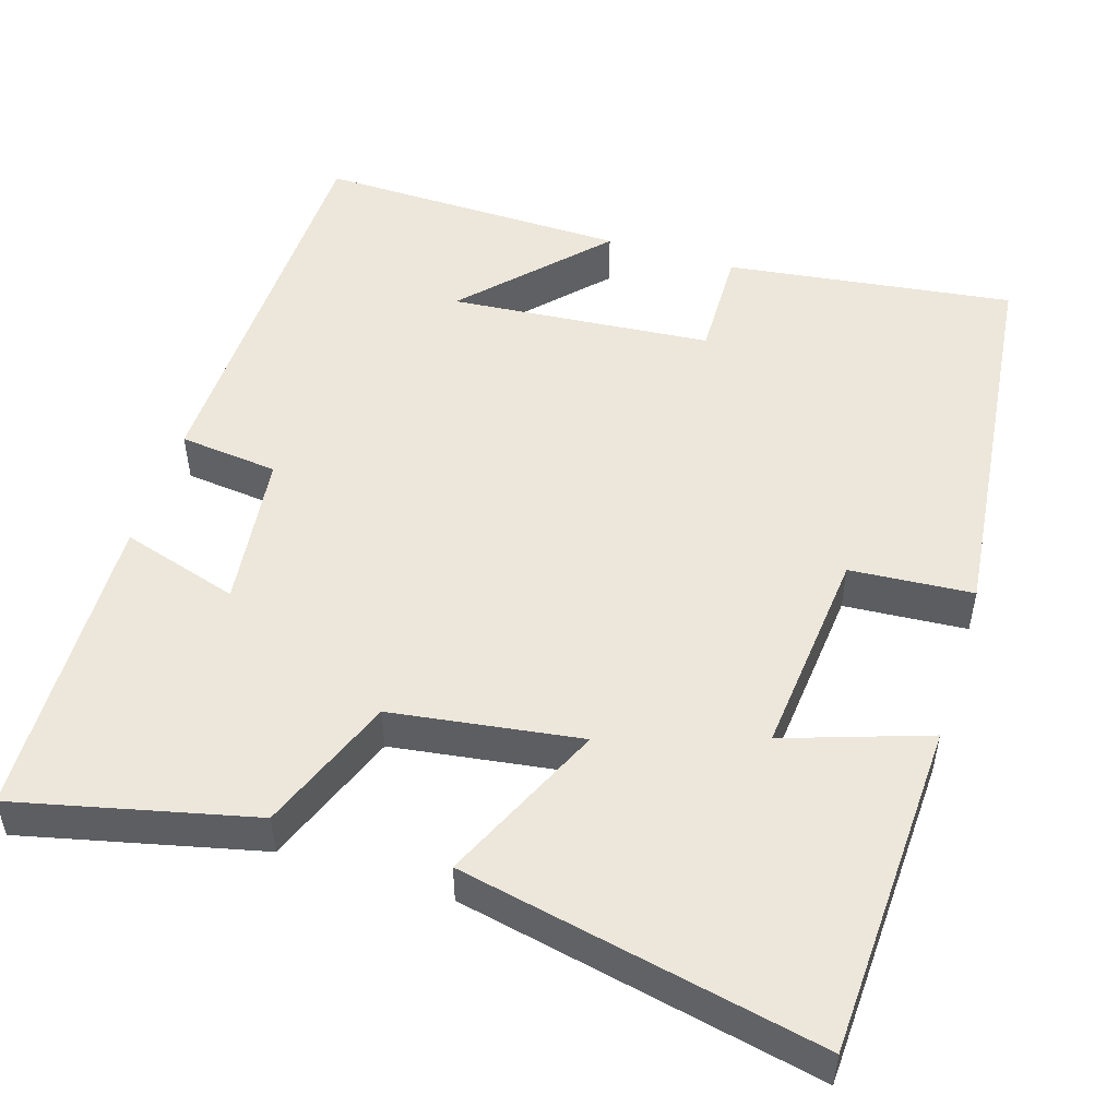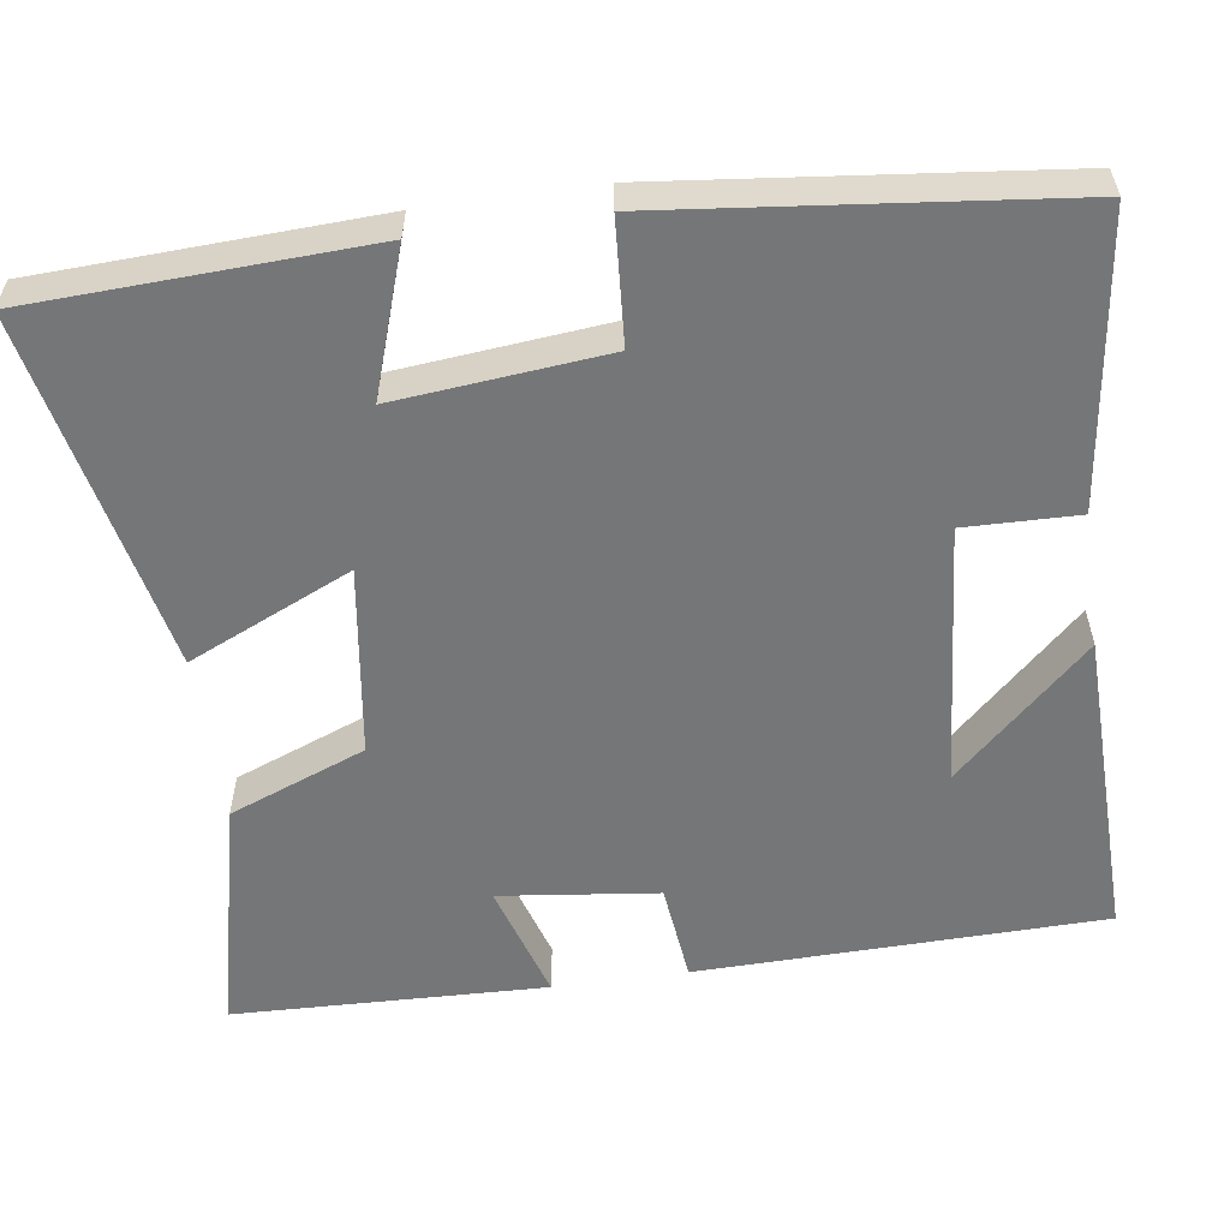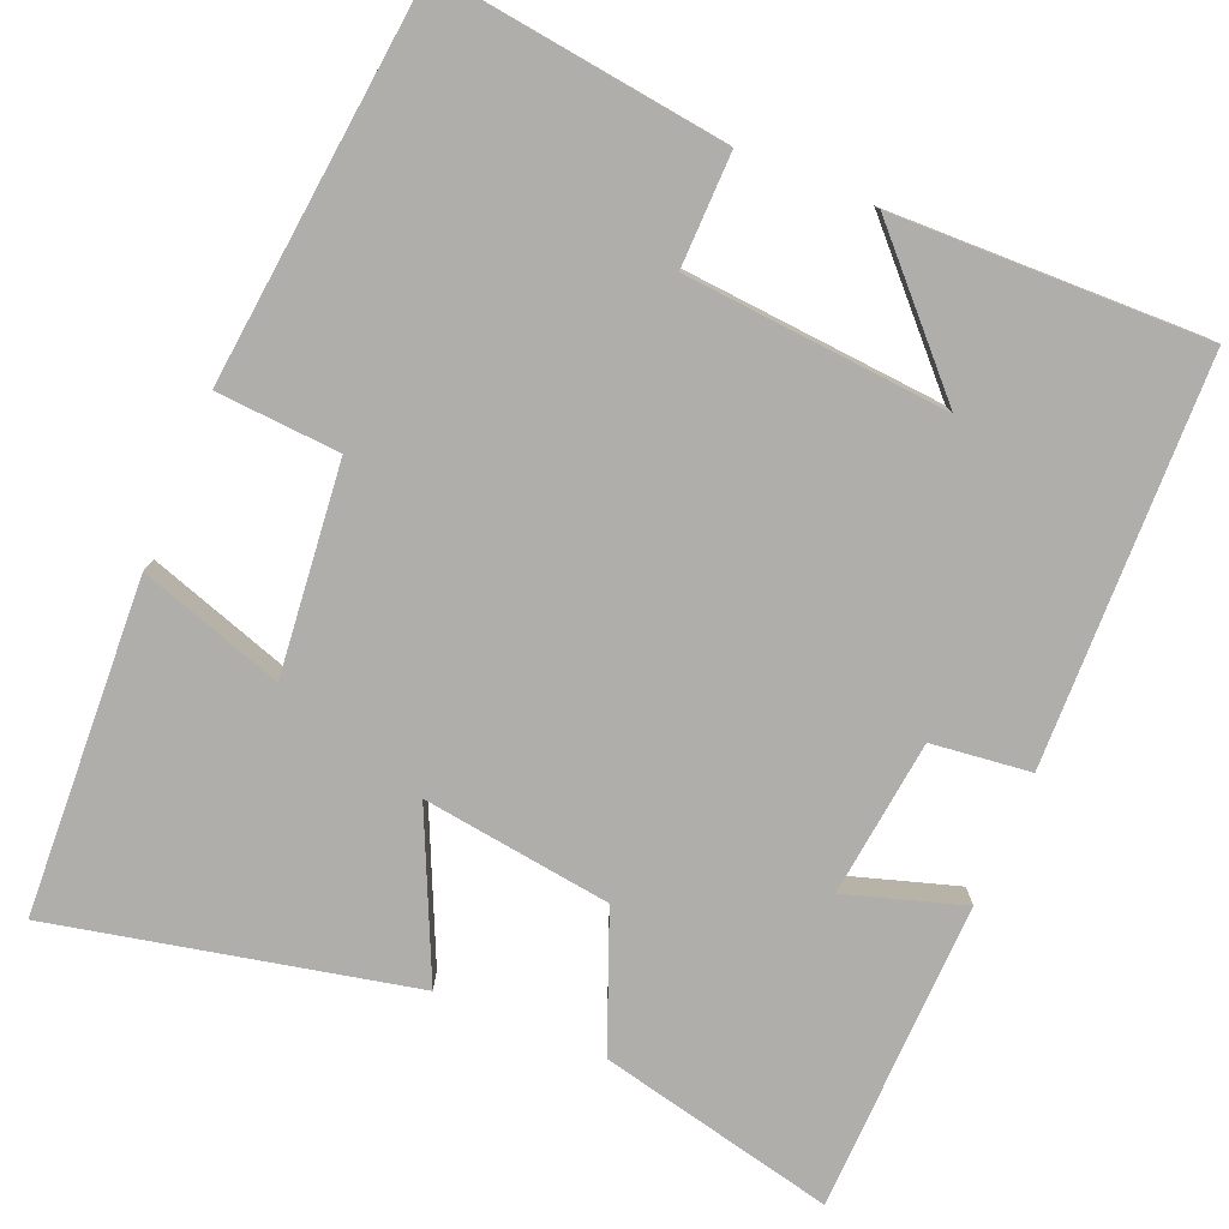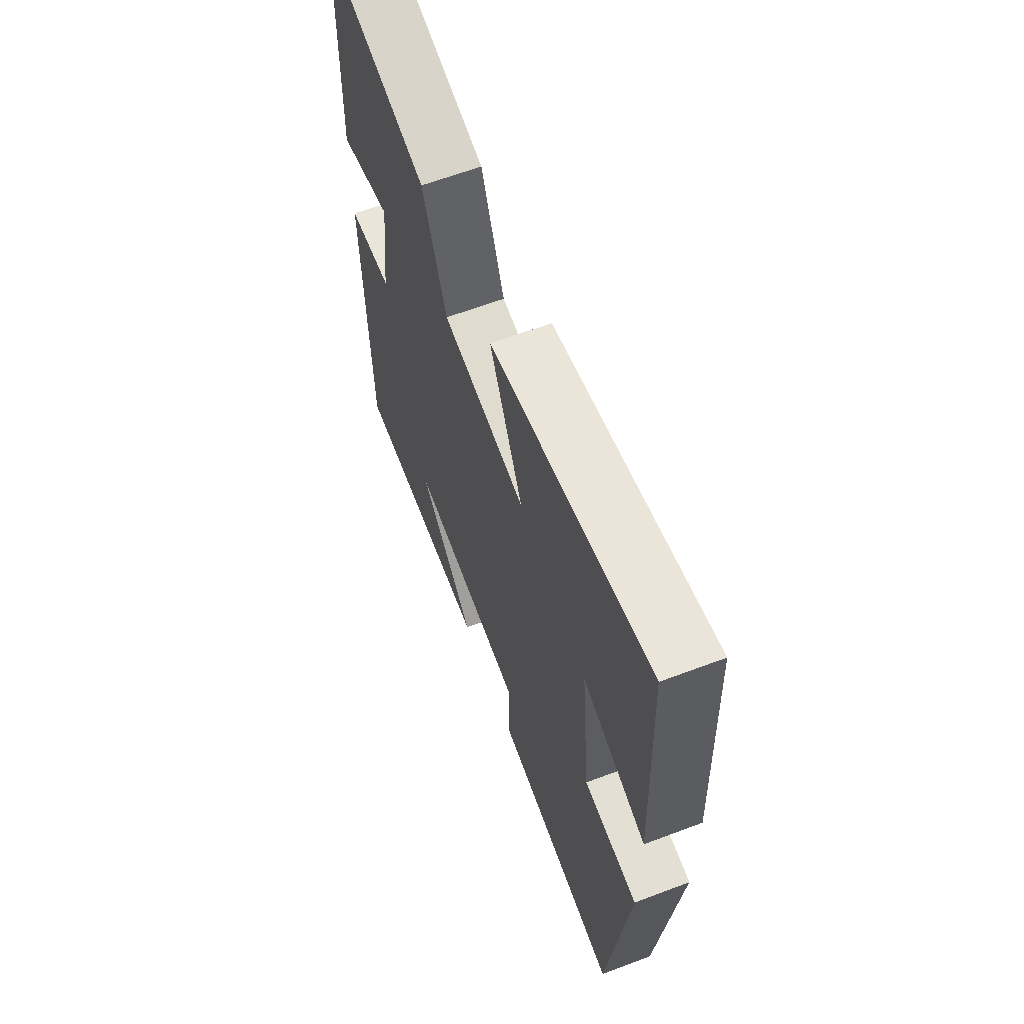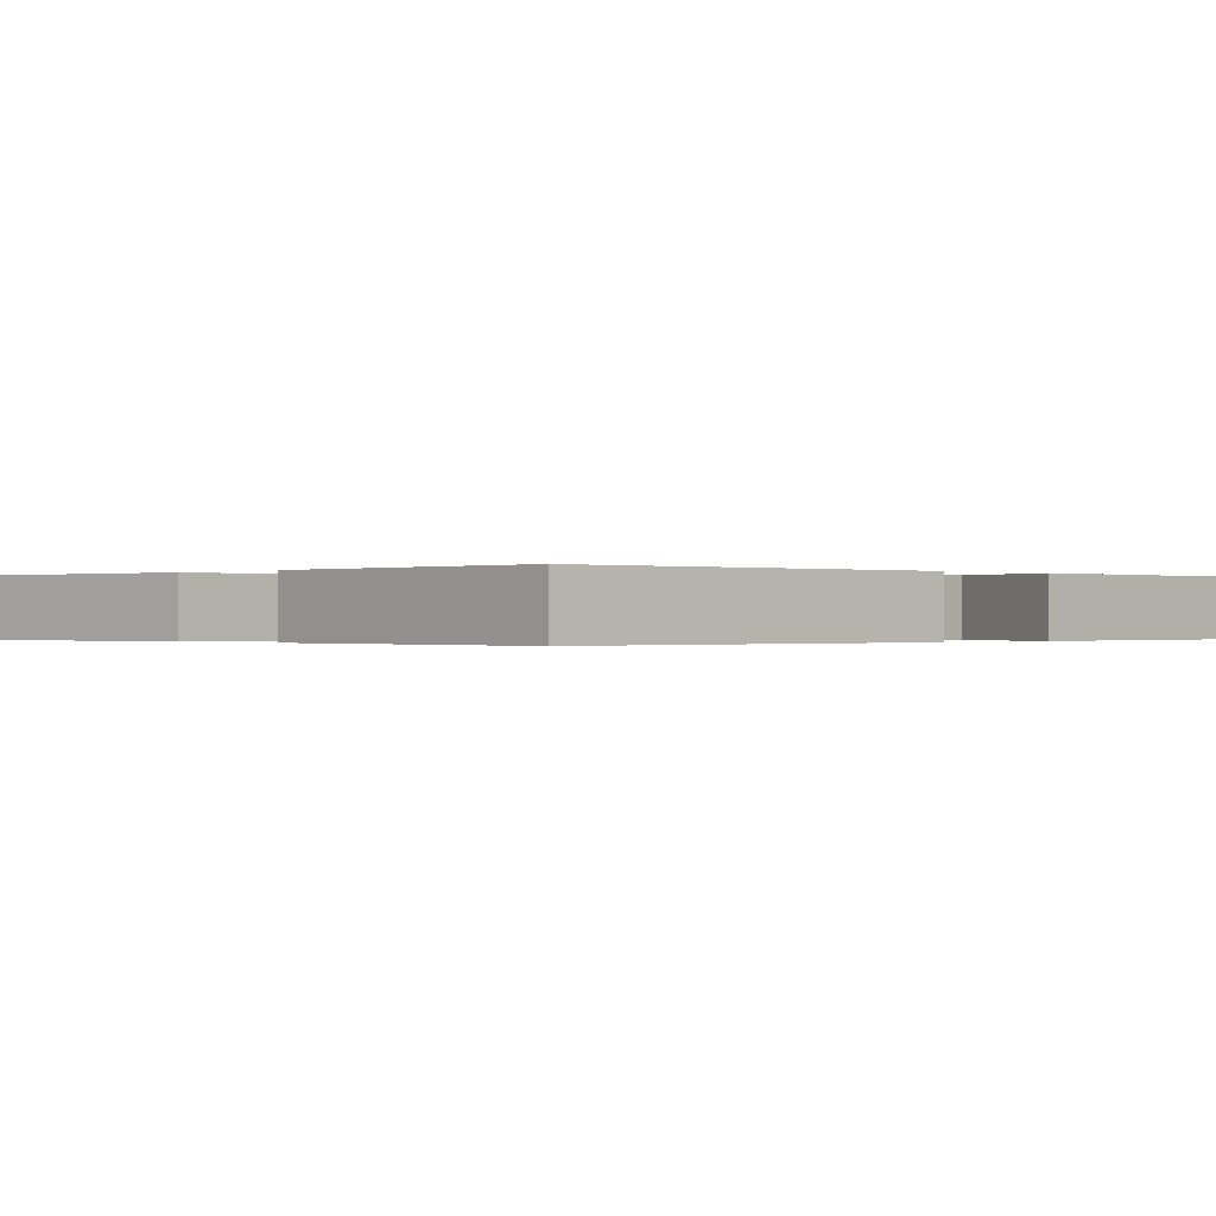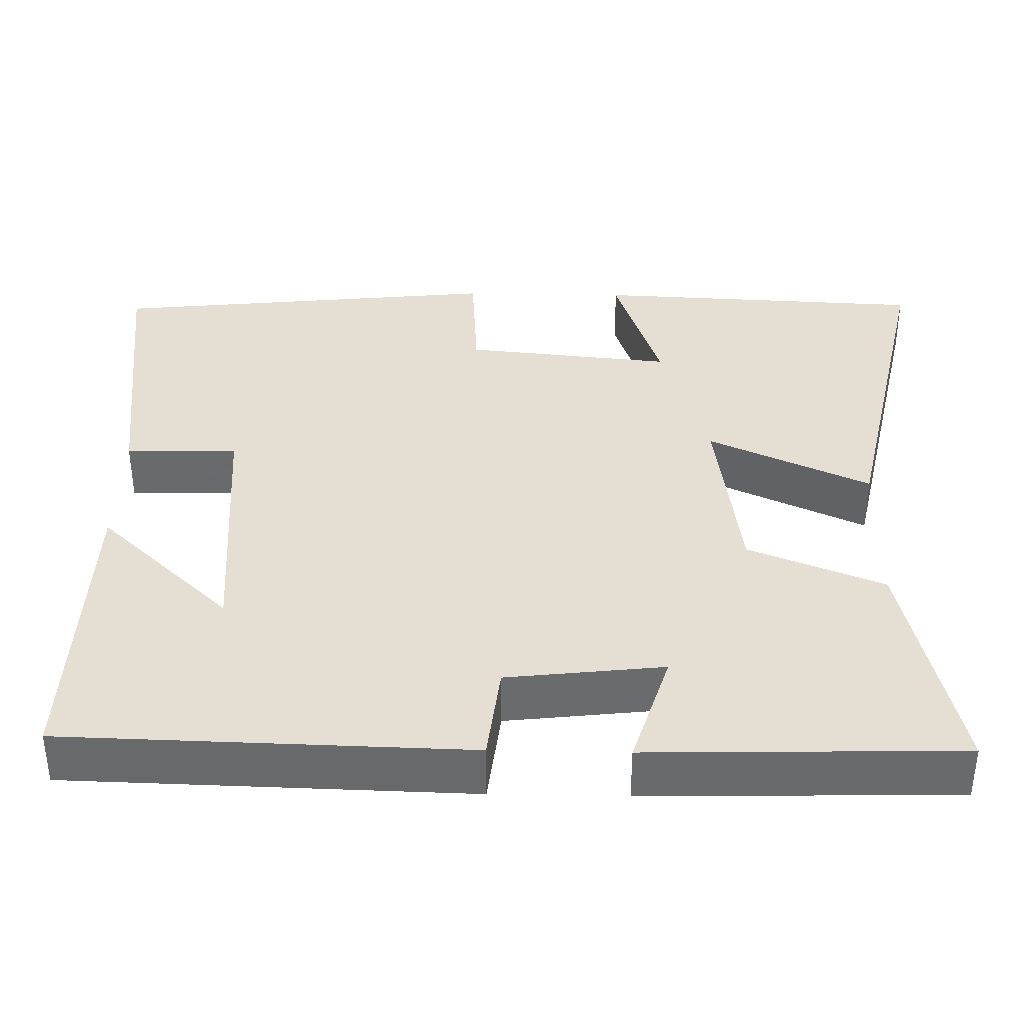
<metadata>
{"format":"obj","ext":"obj","renderer":"f3d","projection":"perspective","resolution":1024,"background":"white","views":[{"elev":50.8,"azim":17.3,"up":"+Y"},{"elev":-56.7,"azim":98.1,"up":"+Y"},{"elev":-77.9,"azim":157.6,"up":"+Y"},{"elev":63.6,"azim":69.2,"up":"+Z"},{"elev":-0.2,"azim":-133.4,"up":"+Y"},{"elev":37.1,"azim":-88.7,"up":"+Y"}]}
</metadata>
<code>
v -0.488 0.07 0.57
v -0.187 0.07 0.5
v -0.119 0.07 0.327
v 0.121 0.07 0.293
v 0.027 0.07 0.5
v 0.481 0.07 0.595
v 0.5 0.07 0.169
v 0.318 0.07 0.23
v 0.344 0.07 -0.036
v 0.5 0.07 -0.047
v 0.445 0.07 -0.548
v 0.079 0.07 -0.5
v 0.082 0.07 -0.357
v -0.252 0.07 -0.329
v -0.091 0.07 -0.5
v -0.488 0.07 -0.508
v -0.5 0.07 0.005
v -0.374 0.07 0.019
v -0.35 0.07 0.219
v -0.5 0.07 0.173
v -0.488 0 0.57
v -0.187 0 0.5
v -0.119 0 0.327
v 0.121 0 0.293
v 0.027 0 0.5
v 0.481 0 0.595
v 0.5 0 0.169
v 0.318 0 0.23
v 0.344 0 -0.036
v 0.5 0 -0.047
v 0.445 0 -0.548
v 0.079 0 -0.5
v 0.082 0 -0.357
v -0.252 0 -0.329
v -0.091 0 -0.5
v -0.488 0 -0.508
v -0.5 0 0.005
v -0.374 0 0.019
v -0.35 0 0.219
v -0.5 0 0.173
f 1 2 3
f 20 1 3
f 19 20 3
f 18 19 3 4
f 16 17 18
f 16 18 4
f 14 15 16
f 14 16 4
f 13 14 4
f 11 12 13
f 10 11 13
f 9 10 13
f 8 9 13 4
f 5 6 7 8
f 4 5 8
f 23 22 21
f 23 21 40
f 23 40 39
f 24 23 39 38
f 38 37 36
f 24 38 36
f 36 35 34
f 24 36 34
f 24 34 33
f 33 32 31
f 33 31 30
f 33 30 29
f 24 33 29 28
f 28 27 26 25
f 28 25 24
f 1 21 22 2
f 2 22 23 3
f 3 23 24 4
f 4 24 25 5
f 5 25 26 6
f 6 26 27 7
f 7 27 28 8
f 8 28 29 9
f 9 29 30 10
f 10 30 31 11
f 11 31 32 12
f 12 32 33 13
f 13 33 34 14
f 14 34 35 15
f 15 35 36 16
f 16 36 37 17
f 17 37 38 18
f 18 38 39 19
f 19 39 40 20
f 20 40 21 1

</code>
